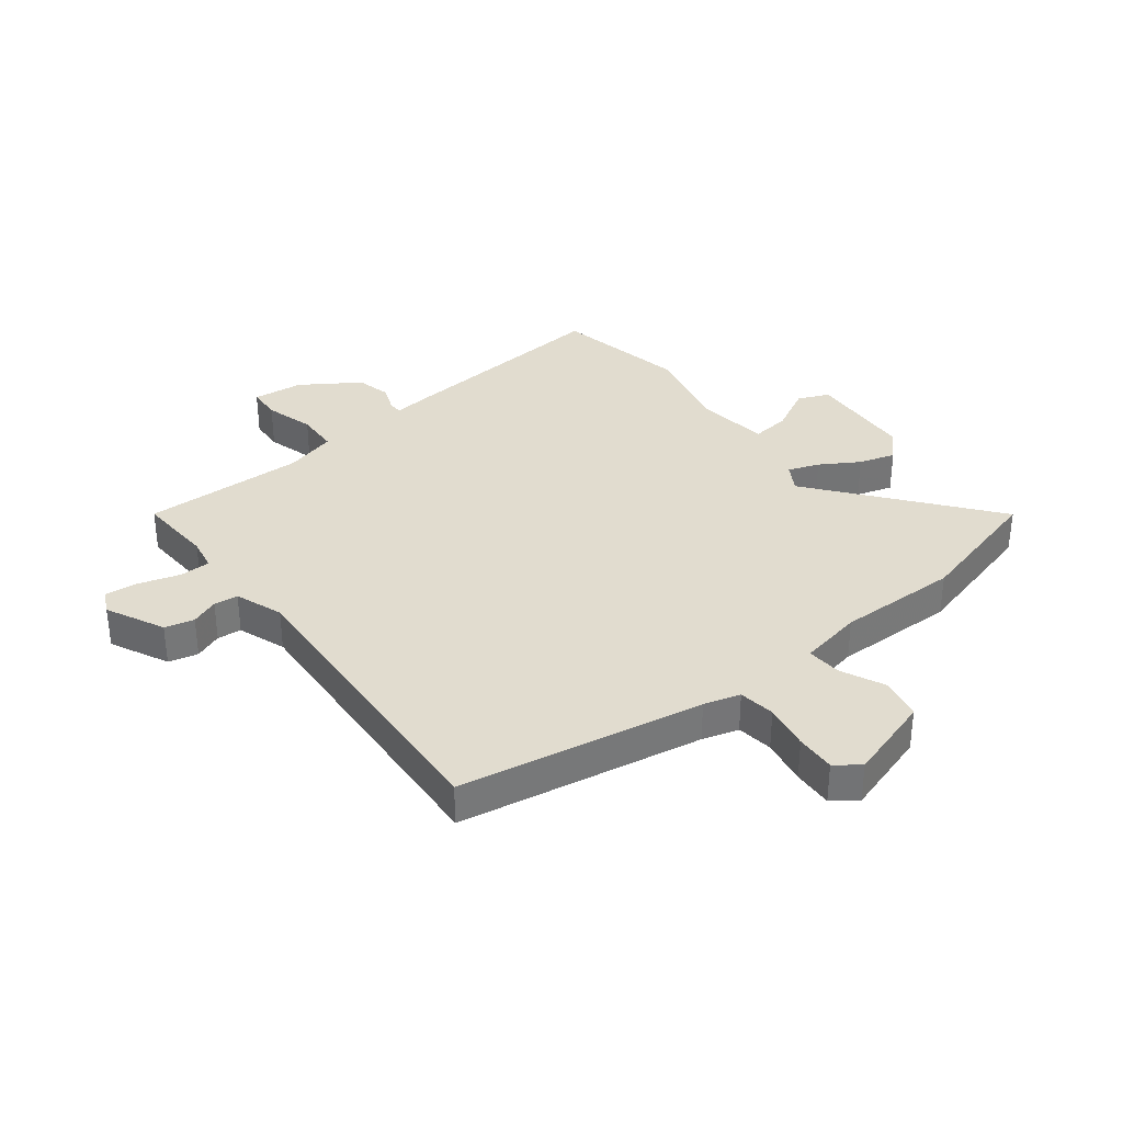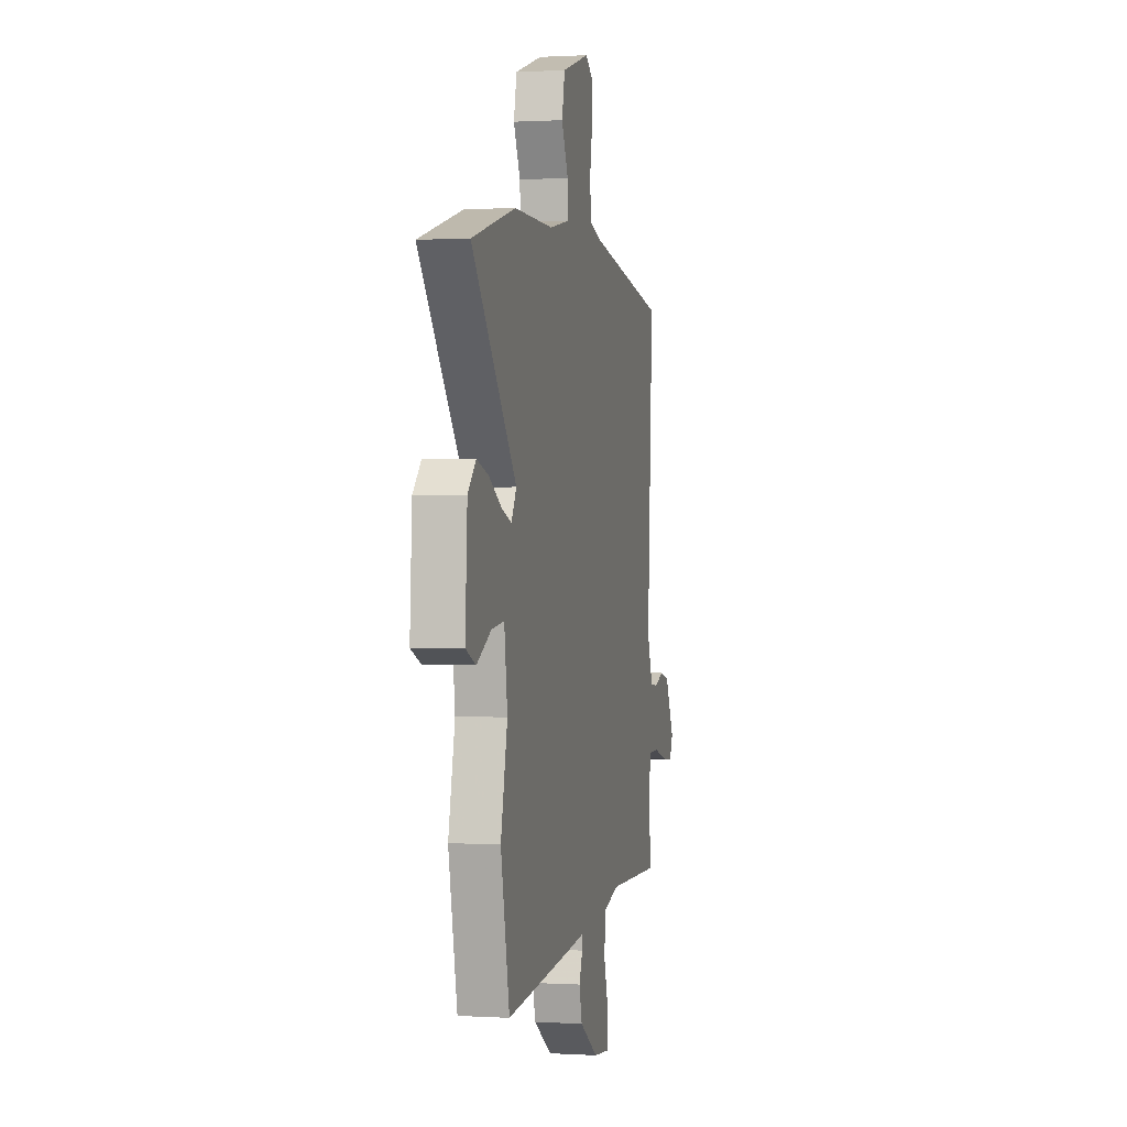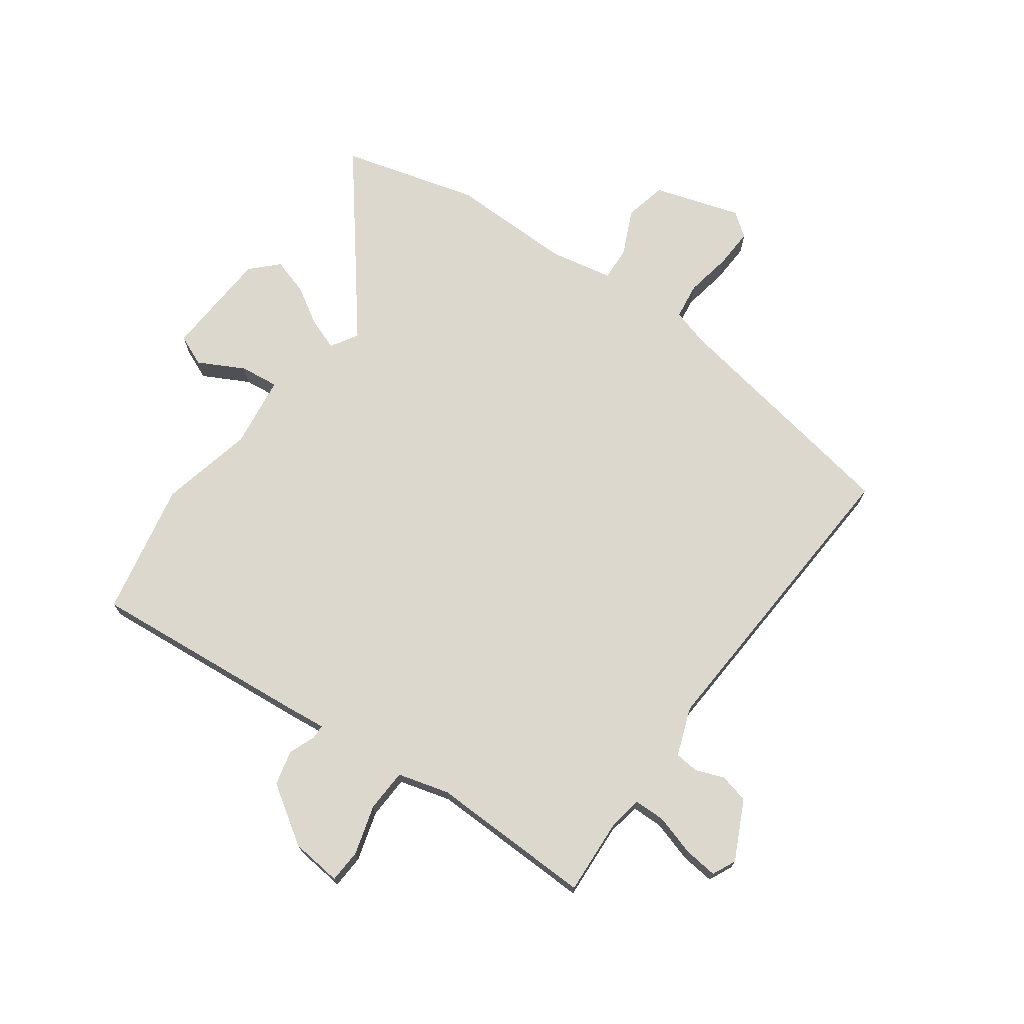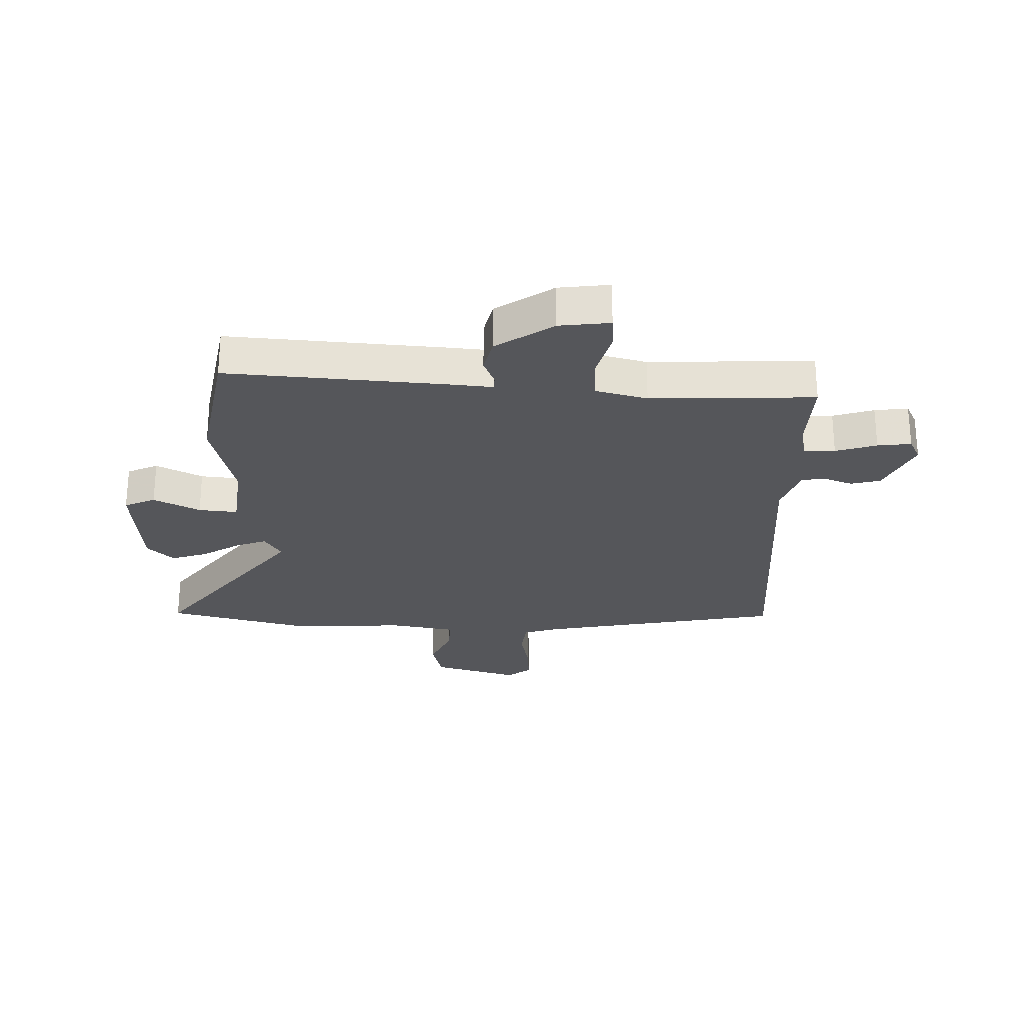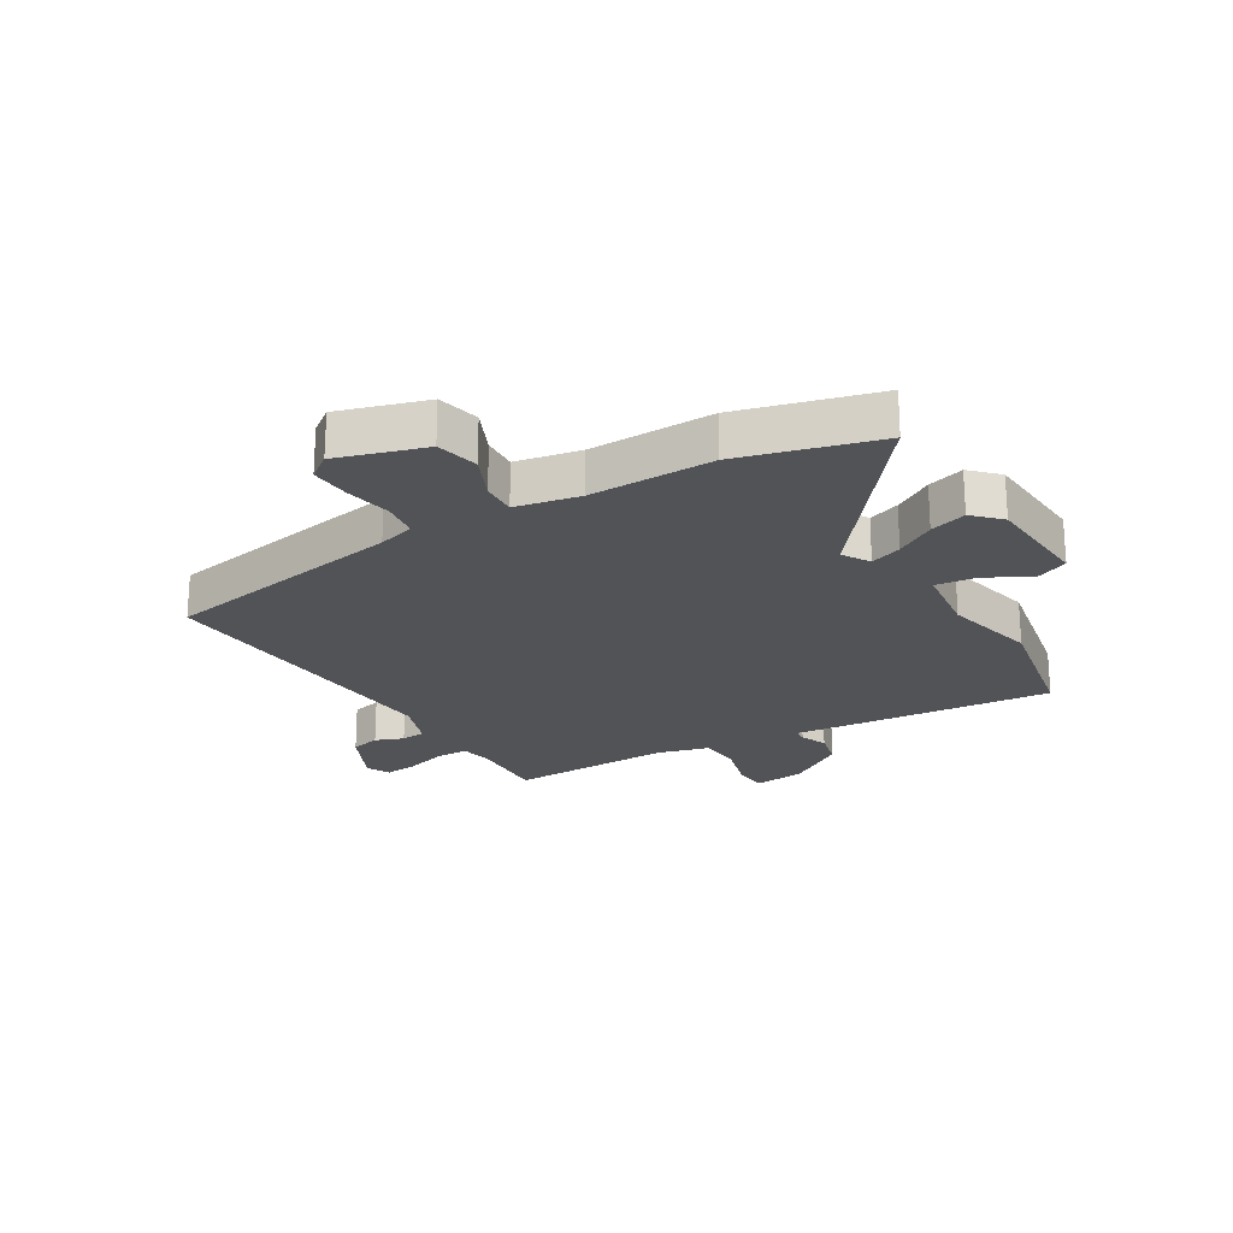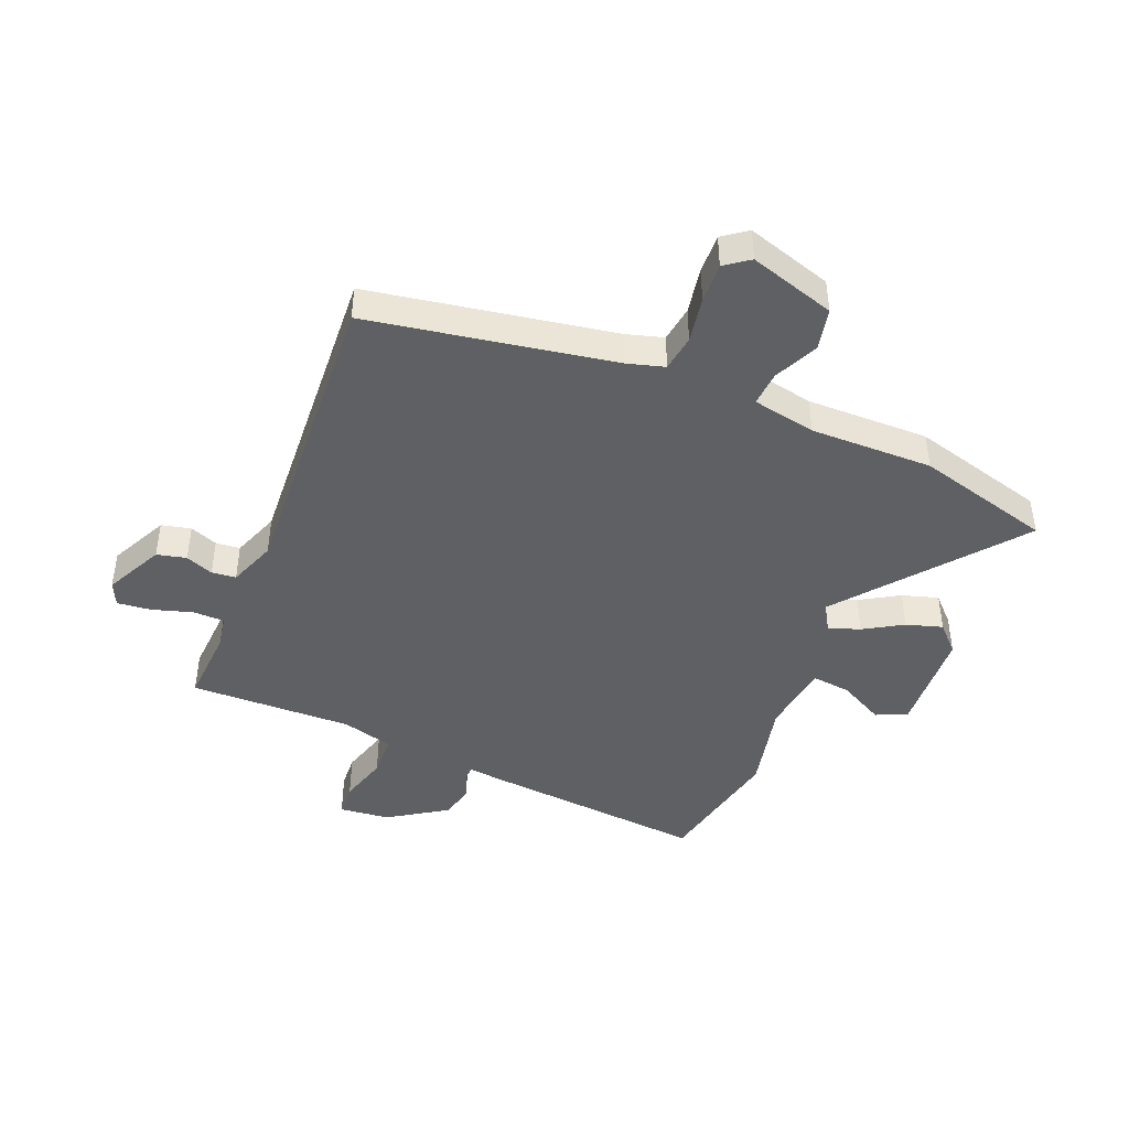
<metadata>
{"format":"obj","ext":"obj","renderer":"f3d","projection":"perspective","resolution":1024,"background":"white","views":[{"elev":34.4,"azim":-37.5,"up":"+Y"},{"elev":0.6,"azim":102.5,"up":"+Z"},{"elev":72.1,"azim":-144.0,"up":"+Y"},{"elev":-26.0,"azim":179.7,"up":"+Y"},{"elev":-22.3,"azim":31.5,"up":"+Y"},{"elev":-43.9,"azim":-22.1,"up":"+Y"}]}
</metadata>
<code>
v 0.538 0.07 -0.313
v 0.491 0.07 -0.544
v 0.111 0.07 -0.508
v 0.041 0.07 -0.5
v 0.04 0.07 -0.524
v 0.058 0.07 -0.571
v 0.043 0.07 -0.631
v -0.057 0.07 -0.696
v -0.145 0.07 -0.705
v -0.148 0.07 -0.647
v -0.123 0.07 -0.562
v -0.126 0.07 -0.488
v -0.215 0.07 -0.463
v -0.498 0.07 -0.468
v -0.49 0.07 -0.334
v -0.5 0.07 -0.277
v -0.554 0.07 -0.276
v -0.625 0.07 -0.297
v -0.683 0.07 -0.303
v -0.702 0.07 -0.262
v -0.652 0.07 -0.161
v -0.601 0.07 -0.149
v -0.553 0.07 -0.168
v -0.511 0.07 -0.164
v -0.48 0.07 -0.081
v -0.51 0.07 0.456
v -0.087 0.07 0.528
v -0.024 0.07 0.546
v -0.015 0.07 0.609
v -0.029 0.07 0.689
v -0.032 0.07 0.758
v 0.01 0.07 0.789
v 0.159 0.07 0.742
v 0.175 0.07 0.669
v 0.139 0.07 0.592
v 0.135 0.07 0.532
v 0.245 0.07 0.51
v 0.457 0.07 0.512
v 0.692 0.07 0.447
v 0.452 0.07 0.147
v 0.48 0.07 0.1
v 0.534 0.07 0.119
v 0.601 0.07 0.159
v 0.664 0.07 0.178
v 0.708 0.07 0.133
v 0.719 0.07 -0.054
v 0.665 0.07 -0.077
v 0.586 0.07 -0.035
v 0.519 0.07 -0.027
v 0.502 0.07 -0.152
v 0.538 0 -0.313
v 0.491 0 -0.544
v 0.111 0 -0.508
v 0.041 0 -0.5
v 0.04 0 -0.524
v 0.058 0 -0.571
v 0.043 0 -0.631
v -0.057 0 -0.696
v -0.145 0 -0.705
v -0.148 0 -0.647
v -0.123 0 -0.562
v -0.126 0 -0.488
v -0.215 0 -0.463
v -0.498 0 -0.468
v -0.49 0 -0.334
v -0.5 0 -0.277
v -0.554 0 -0.276
v -0.625 0 -0.297
v -0.683 0 -0.303
v -0.702 0 -0.262
v -0.652 0 -0.161
v -0.601 0 -0.149
v -0.553 0 -0.168
v -0.511 0 -0.164
v -0.48 0 -0.081
v -0.51 0 0.456
v -0.087 0 0.528
v -0.024 0 0.546
v -0.015 0 0.609
v -0.029 0 0.689
v -0.032 0 0.758
v 0.01 0 0.789
v 0.159 0 0.742
v 0.175 0 0.669
v 0.139 0 0.592
v 0.135 0 0.532
v 0.245 0 0.51
v 0.457 0 0.512
v 0.692 0 0.447
v 0.452 0 0.147
v 0.48 0 0.1
v 0.534 0 0.119
v 0.601 0 0.159
v 0.664 0 0.178
v 0.708 0 0.133
v 0.719 0 -0.054
v 0.665 0 -0.077
v 0.586 0 -0.035
v 0.519 0 -0.027
v 0.502 0 -0.152
f 45 46 47 48
f 45 48 49
f 42 43 44 45
f 41 42 45 49
f 40 41 49 50
f 37 38 39 40
f 36 37 40 50
f 32 33 34 35
f 32 35 36
f 29 30 31 32
f 29 32 36
f 28 29 36 50
f 25 26 27
f 24 25 27 28
f 20 21 22 23
f 20 23 24
f 17 18 19 20
f 16 17 20 24
f 15 16 24 28
f 13 14 15 28
f 8 9 10 11
f 8 11 12
f 5 6 7 8
f 4 5 8 12
f 1 2 3 4
f 12 13 28 50
f 1 4 12 50
f 98 97 96 95
f 99 98 95
f 95 94 93 92
f 99 95 92 91
f 100 99 91 90
f 90 89 88 87
f 100 90 87 86
f 85 84 83 82
f 86 85 82
f 82 81 80 79
f 86 82 79
f 100 86 79 78
f 77 76 75
f 78 77 75 74
f 73 72 71 70
f 74 73 70
f 70 69 68 67
f 74 70 67 66
f 78 74 66 65
f 78 65 64 63
f 61 60 59 58
f 62 61 58
f 58 57 56 55
f 62 58 55 54
f 54 53 52 51
f 100 78 63 62
f 100 62 54 51
f 1 51 52 2
f 2 52 53 3
f 3 53 54 4
f 4 54 55 5
f 5 55 56 6
f 6 56 57 7
f 7 57 58 8
f 8 58 59 9
f 9 59 60 10
f 10 60 61 11
f 11 61 62 12
f 12 62 63 13
f 13 63 64 14
f 14 64 65 15
f 15 65 66 16
f 16 66 67 17
f 17 67 68 18
f 18 68 69 19
f 19 69 70 20
f 20 70 71 21
f 21 71 72 22
f 22 72 73 23
f 23 73 74 24
f 24 74 75 25
f 25 75 76 26
f 26 76 77 27
f 27 77 78 28
f 28 78 79 29
f 29 79 80 30
f 30 80 81 31
f 31 81 82 32
f 32 82 83 33
f 33 83 84 34
f 34 84 85 35
f 35 85 86 36
f 36 86 87 37
f 37 87 88 38
f 38 88 89 39
f 39 89 90 40
f 40 90 91 41
f 41 91 92 42
f 42 92 93 43
f 43 93 94 44
f 44 94 95 45
f 45 95 96 46
f 46 96 97 47
f 47 97 98 48
f 48 98 99 49
f 49 99 100 50
f 50 100 51 1

</code>
